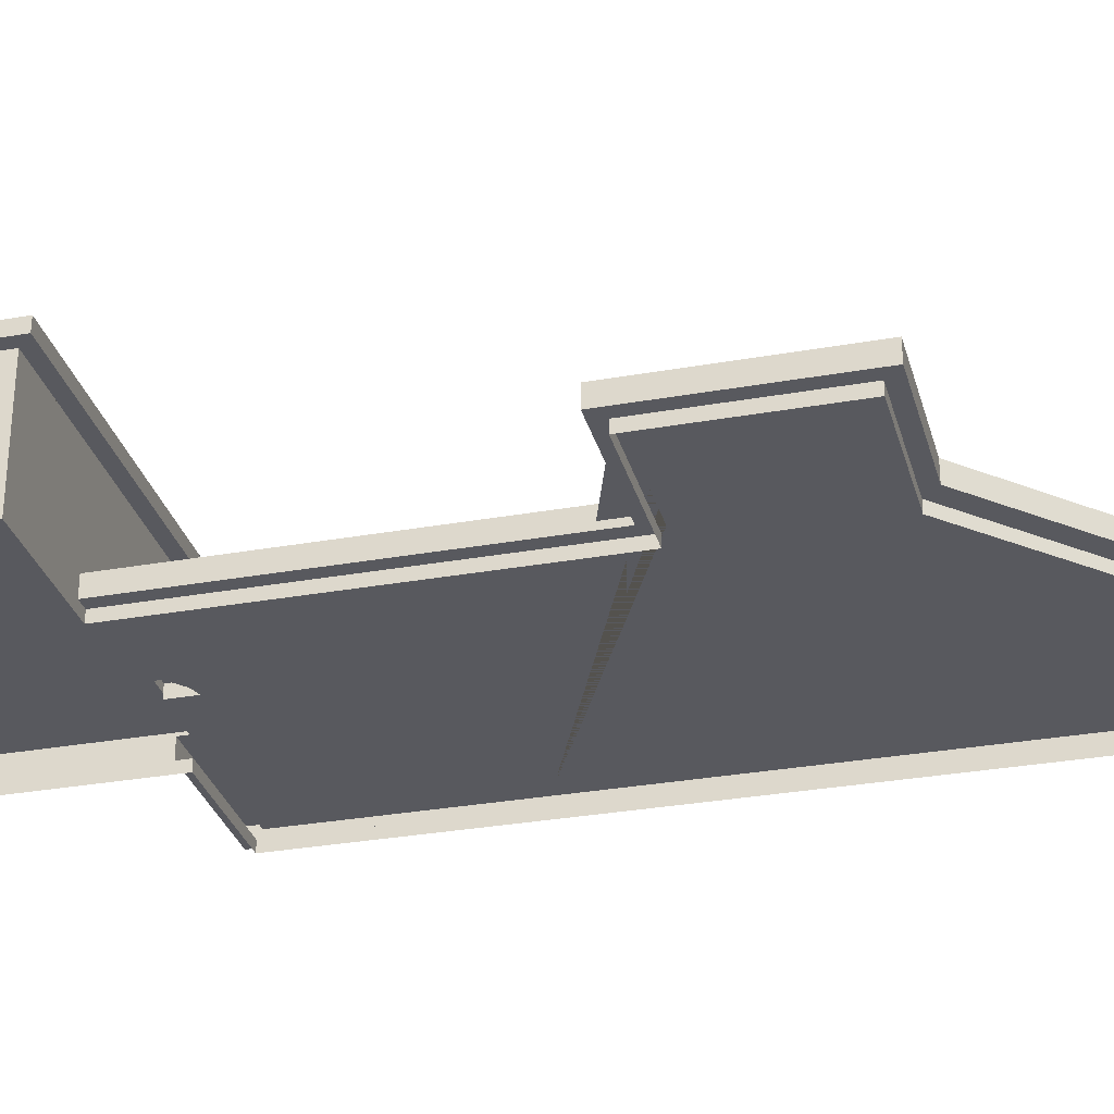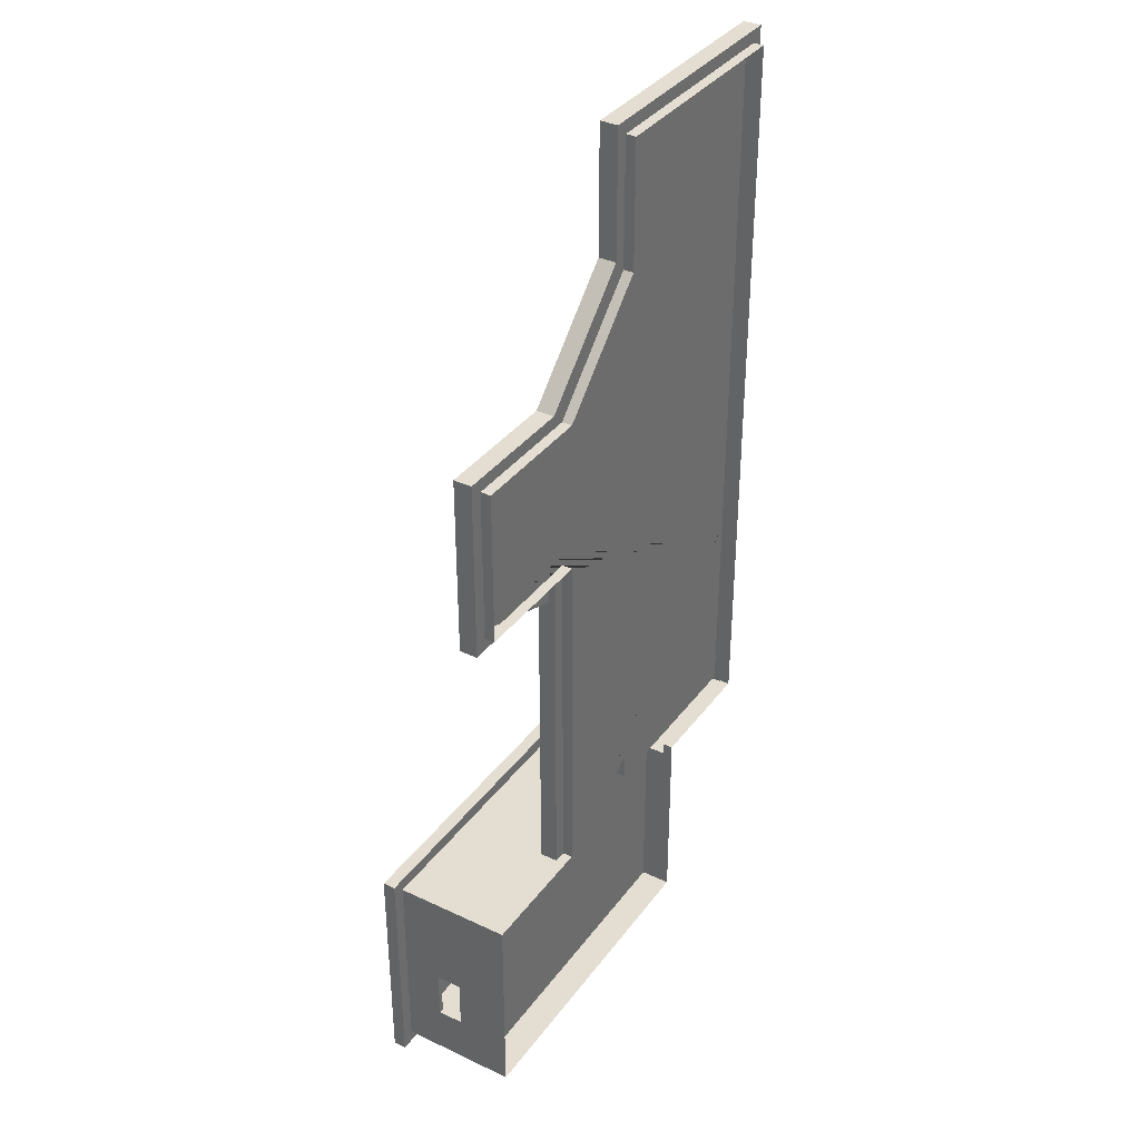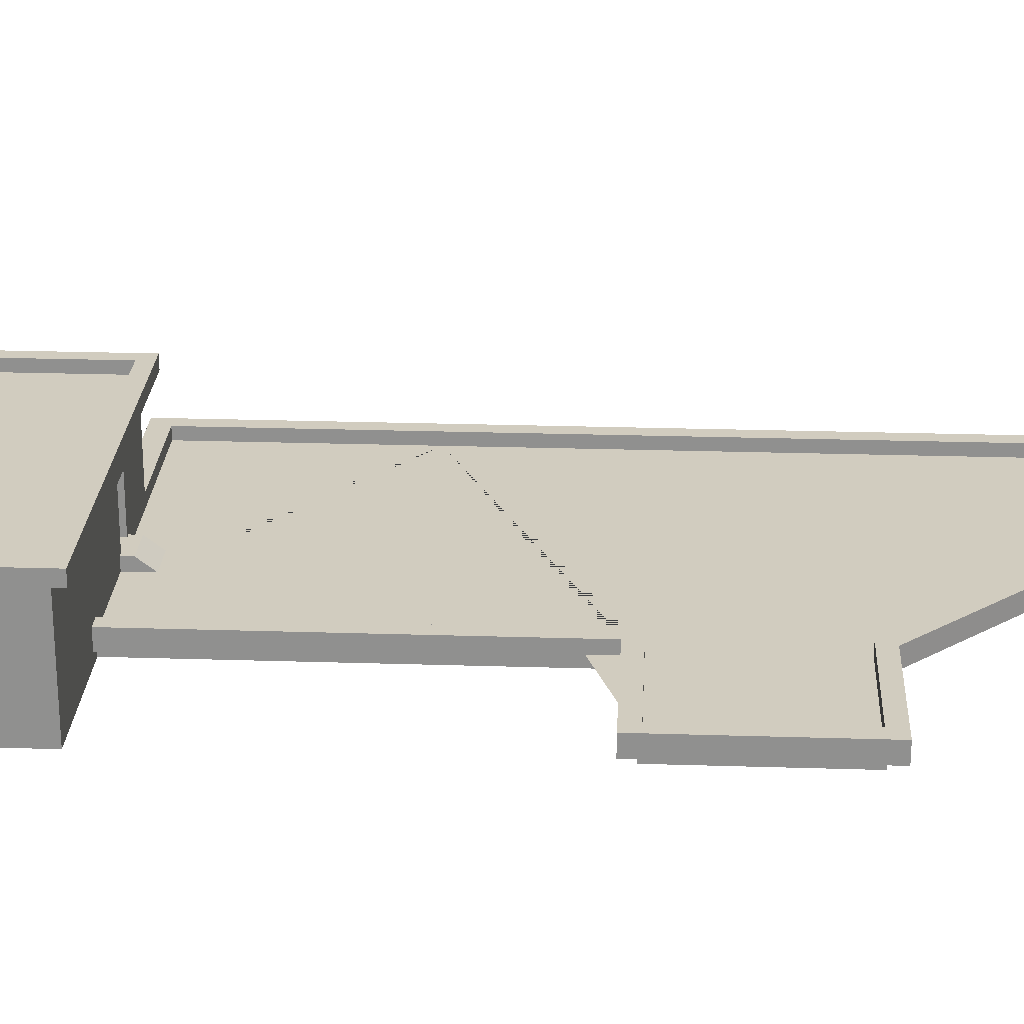
<metadata>
{"format":"obj","ext":"obj","renderer":"f3d","projection":"perspective","resolution":1024,"background":"white","views":[{"elev":-30.3,"azim":104.6,"up":"+Z"},{"elev":36.0,"azim":121.7,"up":"+Y"},{"elev":24.1,"azim":93.0,"up":"+Z"}]}
</metadata>
<code>
o Roof_Plane.004
v -18 7 3.5
v -13 -17.2 3.5
v -18 -3 3.5
v -18 -17.2 3.5
v -5 -17 3.5
v 0 -17 3.5
v -5 3 3.5
v -9 7 3.5
v -18 3 3.5
v -12.8 12 3.5
v -18 12 3.5
v -5 -3 3.5
v 0 -3 3.5
v 0 3 3.5
v -7 -25 3.5
v 0 -25 3.5
v -13 -25 3.5
v -9 12 3.5
v -13 12 3.5
v -7.245 -25 3.5
v -18 1 3.5
v -18 -1 3.5
v 0 -1.5 3.5
v 0 0.5 3.5
v 0 -1 3.5
v 0 0 3.5
v -18 0.5 3.5
v -18 -0.5 3.5
v -18 -9 3.5
v -5 -11 3.5
v -5 -7 3.5
v -18 -5 3.5
v -18 -6 3.5
v -18 -8 3.5
v -5 -10 3.5
v -5 -8 3.5
v -9 8 3.5
v -18 8 3.5
v -9 10 3.5
v -18 10 3.5
v -5 -15 3.5
v -5 -13 3.5
v -5 -25 3.5
v -11 -25 3.5
v -9.003 -25 3.5
v 0 -21 3.5
v 0 -23 3.5
v -18 -2.8 3.5
v -18 7 3.9
v -13 -17.2 3.9
v -18 -3 3.9
v -18 -17.2 3.9
v -5 -17 3.9
v 0 -17 3.9
v -5 3 3.9
v -9 7 3.9
v -18 3 3.9
v -12.8 12 3.9
v -18 12 3.9
v -5 -3 3.9
v 0 -3 3.9
v 0 3 3.9
v -7 -25 3.9
v 0 -25 3.9
v -13 -25 3.9
v -9 12 3.9
v -13 12 3.9
v -18 1 3.9
v -18 -1 3.9
v 0 -1.5 3.9
v 0 0.5 3.9
v 0 -1 3.9
v 0 0 3.9
v -18 0.5 3.9
v -18 -0.5 3.9
v -18 -9 3.9
v -5 -11 3.9
v -5 -7 3.9
v -18 -5 3.9
v -18 -6 3.9
v -18 -8 3.9
v -5 -10 3.9
v -5 -8 3.9
v -9 8 3.9
v -18 8 3.9
v -9 10 3.9
v -18 10 3.9
v -5 -15 3.9
v -5 -13 3.9
v -9.003 -25 3.9
v 0 -21 3.9
v -18 -2.8 3.9
v -18.5 7 3.9
v -13 -17.7 3.9
v -18.5 -3 3.9
v -18.5 -17.7 3.9
v -4.5 -17 3.9
v -4.5 3.5 3.9
v -8.5 7.5 3.9
v -18.5 3 3.9
v -12.8 12.5 3.9
v -18.5 12.5 3.9
v -4.5 -3.5 3.9
v 0.5 -3.5 3.9
v 0.5 3.5 3.9
v -8.5 12.5 3.9
v -13 12.5 3.9
v -7.245 -25 3.9
v -18.5 1 3.9
v -18.5 -1 3.9
v 0.5 -1.5 3.9
v 0.5 0.5 3.9
v 0.5 -1 3.9
v 0.5 0 3.9
v -18.5 0.5 3.9
v -18.5 -0.5 3.9
v -18.5 -9 3.9
v -4.5 -11 3.9
v -4.5 -7 3.9
v -18.5 -5 3.9
v -18.5 -6 3.9
v -18.5 -8 3.9
v -4.5 -10 3.9
v -4.5 -8 3.9
v -8.5 8.5 3.9
v -18.5 8 3.9
v -8.5 10.5 3.9
v -18.5 10 3.9
v -4.5 -15 3.9
v -4.5 -13 3.9
v -5 -25 3.9
v -11 -25 3.9
v 0 -23 3.9
v -18.5 -2.8 3.9
v -17.9 7 4.6
v -13 -17 4.6
v -17.9 -3 4.6
v -17.9 -17 4.6
v -5.1 -17 4.6
v -4.749 2.9 4.6
v -9.1 7.251 4.6
v -17.9 3 4.6
v -12.8 11.9 4.6
v -17.9 11.9 4.6
v -5.1 -2.9 4.6
v -0.1004 -2.9 4.6
v -0.1004 2.9 4.6
v -9.1 11.9 4.6
v -13 11.9 4.6
v -17.9 1 4.6
v -17.9 -1 4.6
v -0.1004 -1.5 4.6
v -0.1004 0.5 4.6
v -0.1004 -1 4.6
v -0.1004 0 4.6
v -17.9 0.5 4.6
v -17.9 -0.5 4.6
v -17.9 -9 4.6
v -5.1 -11 4.6
v -5.1 -7 4.6
v -17.9 -5 4.6
v -17.9 -6 4.6
v -17.9 -8 4.6
v -5.1 -10 4.6
v -5.1 -8 4.6
v -9.1 8.5 4.6
v -17.9 8 4.6
v -9.1 10.5 4.6
v -17.9 10 4.6
v -5.1 -15 4.6
v -5.1 -13 4.6
v -17.9 -2.8 4.6
v -18.5 -9 4.6
v -18.5 -17.7 4.6
v -4.5 -17 4.6
v 0 -17 4.6
v -4.5 3.5 4.6
v -8.5 7.5 4.6
v -18.5 -2.8 4.6
v -18.5 -3 4.6
v -13 12.5 4.6
v -18.5 12.5 4.6
v -4.5 -3.5 4.6
v 0.5 -3.5 4.6
v 0.5 0.5 4.6
v 0.5 3.5 4.6
v -18.5 7 4.6
v -18.5 3 4.6
v -13 -17.7 4.6
v -5 -25 4.6
v 0 -25 4.6
v -7.245 -25 4.6
v -7 -25 4.6
v 0 -21 4.6
v -8.5 12.5 4.6
v -12.8 12.5 4.6
v -8.5 10.5 4.6
v -18.5 8 4.6
v -9.003 -25 4.6
v -4.5 -7 4.6
v -13 -25 4.6
v 0.5 -1 4.6
v 0.5 0 4.6
v -18.5 1 4.6
v -18.5 -0.5 4.6
v -18.5 -1 4.6
v 0.5 -1.5 4.6
v -18.5 0.5 4.6
v -18.5 -8 4.6
v -4.5 -13 4.6
v -4.5 -11 4.6
v -4.5 -8 4.6
v -18.5 -5 4.6
v -18.5 -6 4.6
v -4.5 -10 4.6
v -8.5 8.5 4.6
v -18.5 10 4.6
v -4.5 -15 4.6
v -11 -25 4.6
v 0 -23 4.6
v -17.9 -9 4.145
v -17.9 -17 4.145
v -5.1 -17 4.145
v -4.749 2.9 4.145
v -9.1 7.251 4.145
v -17.9 -2.8 4.145
v -17.9 -3 4.145
v -13 11.9 4.145
v -17.9 11.9 4.145
v -5.1 -2.9 4.145
v -0.1004 -2.9 4.145
v -0.1004 0.5 4.145
v -0.1004 2.9 4.145
v -17.9 7 4.145
v -17.9 3 4.145
v -13 -17 4.145
v -9.1 11.9 4.145
v -12.8 11.9 4.145
v -9.1 10.5 4.145
v -17.9 8 4.145
v -5.1 -7 4.145
v -0.1004 -1 4.145
v -0.1004 0 4.145
v -17.9 1 4.145
v -17.9 -0.5 4.145
v -17.9 -1 4.145
v -0.1004 -1.5 4.145
v -17.9 0.5 4.145
v -17.9 -8 4.145
v -5.1 -13 4.145
v -5.1 -11 4.145
v -5.1 -8 4.145
v -17.9 -5 4.145
v -17.9 -6 4.145
v -5.1 -10 4.145
v -9.1 8.5 4.145
v -17.9 10 4.145
v -5.1 -15 4.145
v -14.72 -17.2 3.5
v -14.72 -17.2 3.9
v -14.72 -17.7 3.9
v -14.72 -17.7 4.6
v -14.72 -17 4.6
v -14.72 -17 4.145
v -13 -17 7.6
v -5.1 -17 7.6
v -4.5 -17 7.6
v 0 -17 7.6
v -13 -17.7 7.6
v -5 -25 7.6
v 0 -25 7.6
v -7.245 -25 7.6
v -7 -25 7.6
v 0 -21 7.6
v -9.003 -25 7.6
v -13 -25 7.6
v -11 -25 7.6
v 0 -23 7.6
v -5 -25 6.6
v -5 -25 5.6
v -7 -25 5.6
v -7 -25 6.6
v -11 -25 6.6
v -11 -25 5.6
v -13 -25 5.6
v -13 -25 6.6
v -13 -17 6.6
v -13 -17 5.6
v -5.1 -17 5.6
v -5.1 -17 6.6
v -9.003 -25 6.6
v -9.003 -25 5.6
v -13 -17.7 6.6
v -13 -17.7 5.6
v 0 -21 6.6
v 0 -21 5.6
v 0 -23 5.6
v 0 -23 6.6
v 0 -17 6.6
v 0 -17 5.6
v -4.5 -17 5.6
v -4.5 -17 6.6
v 0 -25 5.6
v 0 -25 6.6
v -7.245 -25 6.6
v -7.245 -25 5.6
v -12.8 -17.2 7.6
v -5.1 -17.2 7.6
v -4.5 -17.2 7.6
v -0.2 -17.2 7.6
v -12.8 -17.7 7.6
v -5 -24.8 7.6
v -0.2 -24.8 7.6
v -7.245 -24.8 7.6
v -7 -24.8 7.6
v -0.2 -21 7.6
v -9.003 -24.8 7.6
v -12.8 -24.8 7.6
v -11 -24.8 7.6
v -0.2 -23 7.6
v -12.8 -17.2 6.6
v -5.1 -17.2 6.6
v -4.5 -17.2 6.6
v -0.2 -17.2 6.6
v -12.8 -17.7 6.6
v -5 -24.8 6.6
v -0.2 -24.8 6.6
v -7.245 -24.8 6.6
v -7 -24.8 6.6
v -0.2 -21 6.6
v -9.003 -24.8 6.6
v -12.8 -24.8 6.6
v -11 -24.8 6.6
v -0.2 -23 6.6
v -12.8 -17.2 5.6
v -5.1 -17.2 5.6
v -4.5 -17.2 5.6
v -0.2 -17.2 5.6
v -12.8 -17.7 5.6
v -5 -24.8 5.6
v -0.2 -24.8 5.6
v -7.245 -24.8 5.6
v -7 -24.8 5.6
v -0.2 -21 5.6
v -9.003 -24.8 5.6
v -12.8 -24.8 5.6
v -11 -24.8 5.6
v -0.2 -23 5.6
v -12.8 -17.2 4.6
v -5.1 -17.2 4.6
v -4.5 -17.2 4.6
v -0.2 -17.2 4.6
v -12.8 -17.7 4.6
v -5 -24.8 4.6
v -0.2 -24.8 4.6
v -7.245 -24.8 4.6
v -7 -24.8 4.6
v -0.2 -21 4.6
v -9.003 -24.8 4.6
v -12.8 -24.8 4.6
v -11 -24.8 4.6
v -0.2 -23 4.6
v -9 -17 4.6
v -9 -17 7.6
v -9 -17 5.6
v -9 -17 6.6
v -9 -17.2 7.6
v -9 -17.2 6.6
v -9 -17.2 5.6
v -9 -17.2 4.6
v -10 -17 4.6
v -10 -17 7.6
v -10 -17 5.6
v -10 -17 6.6
v -10 -17.2 7.6
v -10 -17.2 6.6
v -10 -17.2 5.6
v -10 -17.2 4.6
v -13 -17 8.1
v -5.1 -17 8.1
v -4.5 -17 8.1
v 0 -17 8.1
v -13 -17.7 8.1
v -5 -25 8.1
v 0 -25 8.1
v -7.245 -25 8.1
v -7 -25 8.1
v 0 -21 8.1
v -9.003 -25 8.1
v -13 -25 8.1
v -11 -25 8.1
v 0 -23 8.1
v -9 -17 8.1
v -10 -17 8.1
v -13.5 -16.5 8.1
v -5.1 -16.5 8.1
v -4.5 -16.5 8.1
v 0.5 -16.5 8.1
v -13.5 -17.7 8.1
v -5 -25.5 8.1
v 0.5 -25.5 8.1
v -7.245 -25.5 8.1
v -7 -25.5 8.1
v 0.5 -21 8.1
v -9.003 -25.5 8.1
v -13.5 -25.5 8.1
v -11 -25.5 8.1
v 0.5 -23 8.1
v -9 -16.5 8.1
v -10 -16.5 8.1
v -12.94 -17.06 8.6
v -5.1 -17.06 8.6
v -4.5 -17.06 8.6
v -0.05879 -17.06 8.6
v -12.94 -17.7 8.6
v -5 -24.94 8.6
v -0.05879 -24.94 8.6
v -7.245 -24.94 8.6
v -7 -24.94 8.6
v -0.05879 -21 8.6
v -9.003 -24.94 8.6
v -12.94 -24.94 8.6
v -11 -24.94 8.6
v -0.05879 -23 8.6
v -9 -17.06 8.6
v -10 -17.06 8.6
v -4.5 -16.5 8.6
v 0.5 -16.5 8.6
v -5 -25.5 8.6
v 0.5 -25.5 8.6
v -7.245 -25.5 8.6
v -7 -25.5 8.6
v 0.5 -21 8.6
v -9.003 -25.5 8.6
v -13.5 -17.7 8.6
v -13.5 -25.5 8.6
v -11 -25.5 8.6
v 0.5 -23 8.6
v -5.1 -16.5 8.6
v -13.5 -16.5 8.6
v -10 -16.5 8.6
v -9 -16.5 8.6
v -4.5 -17.06 8.173
v -0.05879 -17.06 8.173
v -5 -24.94 8.173
v -0.05879 -24.94 8.173
v -7.245 -24.94 8.173
v -7 -24.94 8.173
v -0.05879 -21 8.173
v -9.003 -24.94 8.173
v -12.94 -17.7 8.173
v -12.94 -24.94 8.173
v -11 -24.94 8.173
v -0.05879 -23 8.173
v -5.1 -17.06 8.173
v -12.94 -17.06 8.173
v -10 -17.06 8.173
v -9 -17.06 8.173
v -10.2 -17 4.145
v -10.2 -17 4.6
v -10.2 -17 7.6
v -10.2 -17 5.6
v -10.2 -17 6.6
v -10.2 -17 8.1
v -10.2 -16.5 8.1
v -10.2 -16.5 8.6
v -10.2 -17.06 8.6
v -10.2 -17.06 8.173
v -8.8 -17 4.145
v -8.8 -17 4.6
v -8.8 -17 7.6
v -8.8 -17 5.6
v -8.8 -17 6.6
v -8.8 -17 8.1
v -8.8 -16.5 8.1
v -8.8 -16.5 8.6
v -8.8 -17.06 8.6
v -8.8 -17.06 8.173
v -8.8 -16 4.145
v -9 -16 4.145
v -8.8 -16.6 4.6
v -9 -16.6 4.6
v -10 -16 4.145
v -10 -16.6 4.6
v -10.2 -16 4.145
v -10.2 -16.6 4.6
f 29 76 81 34
f 1 49 85 38
f 43 131 63 15
f 8 56 55 7
f 30 77 89 42
f 19 67 58 10
f 44 132 65 17
f 3 51 92 48
f 31 78 83 36
f 20 108 90 45
f 45 90 132 44
f 11 59 67 19
f 32 79 51 3
f 12 60 78 31
f 46 91 133 47
f 13 61 60 12
f 33 80 79 32
f 17 65 50 2
f 47 133 64 16
f 14 62 71 24
f 34 81 80 33
f 26 73 72 25
f 48 92 69 22
f 9 57 49 1
f 35 82 77 30
f 21 68 57 9
f 14 7 55 62
f 36 83 82 35
f 22 69 75 28
f 259 260 52 4
f 37 84 56 8
f 23 70 61 13
f 16 64 131 43
f 38 85 87 40
f 24 71 73 26
f 15 63 108 20
f 39 86 84 37
f 25 72 70 23
f 6 54 91 46
f 40 87 59 11
f 27 74 68 21
f 10 58 66 18
f 41 88 53 5
f 4 52 76 29
f 28 75 74 27
f 18 66 86 39
f 42 89 88 41
f 6 5 53 54
f 54 53 97
f 65 94 50
f 91 194 220 133
f 65 201 189 94
f 133 220 191 64
f 64 191 190 131
f 63 193 192 108
f 54 176 194 91
f 54 97 175 176
f 131 190 193 63
f 132 219 201 65
f 108 192 199 90
f 90 199 219 132
f 2 50 260 259
f 459 236 136 460
f 279 270 273 282
f 283 277 276 286
f 473 471 266 290
f 291 275 277 283
f 293 269 265 287
f 295 274 278 298
f 299 302 267 268
f 298 278 271 304
f 290 266 267 302
f 305 272 275 291
f 304 271 270 279
f 282 273 272 305
f 286 276 269 293
f 299 268 274 295
f 176 300 296 194
f 300 299 295 296
f 201 285 294 189
f 285 286 293 294
f 193 281 306 192
f 281 282 305 306
f 191 303 280 190
f 303 304 279 280
f 192 306 292 199
f 306 305 291 292
f 139 289 301 175
f 289 290 302 301
f 220 297 303 191
f 297 298 304 303
f 176 175 301 300
f 300 301 302 299
f 194 296 297 220
f 189 294 288 136
f 294 293 287 288
f 199 292 284 219
f 292 291 283 284
f 470 472 289 139
f 472 473 290 289
f 219 284 285 201
f 284 283 286 285
f 190 280 281 193
f 319 333 332 318
f 310 309 323 324
f 317 331 333 319
f 313 327 326 312
f 316 330 334 320
f 315 329 328 314
f 320 334 327 313
f 310 324 330 316
f 308 322 323 309
f 314 328 331 317
f 311 325 321 307
f 318 332 325 311
f 367 368 322 308
f 312 326 329 315
f 331 345 347 333
f 327 341 340 326
f 280 279 326 340
f 329 343 342 328
f 334 348 341 327
f 324 338 344 330
f 322 336 337 323
f 328 342 345 331
f 325 339 335 321
f 332 346 339 325
f 368 369 336 322
f 280 340 343 281
f 333 347 346 332
f 324 323 337 338
f 348 362 355 341
f 338 352 358 344
f 336 350 351 337
f 342 356 359 345
f 339 353 349 335
f 346 360 353 339
f 369 370 350 336
f 340 354 357 343
f 347 361 360 346
f 338 337 351 352
f 345 359 361 347
f 341 355 354 340
f 344 358 362 348
f 343 357 356 342
f 279 282 329 326
f 282 281 343 329
f 296 344 348 297
f 297 348 334 298
f 295 298 334 330
f 295 330 344 296
f 369 365 363 370
f 368 366 365 369
f 375 376 368 367
f 373 374 376 377
f 368 376 374 366
f 374 372 364 366
f 463 461 372 374
f 460 462 373 371
f 462 463 374 373
f 307 321 376 375
f 321 335 377 376
f 335 349 378 377
f 371 373 377 378
f 461 464 394 372
f 270 384 387 273
f 471 474 380 266
f 277 391 390 276
f 268 267 381 382
f 275 389 391 277
f 372 394 393 364
f 271 385 384 270
f 274 388 392 278
f 273 387 386 272
f 278 392 385 271
f 268 382 388 274
f 266 380 381 267
f 272 386 389 275
f 269 383 379 265
f 276 390 383 269
f 265 379 464 461
f 288 287 463 462
f 136 288 462 460
f 287 265 461 463
f 364 393 474 471
f 223 469 470 139
f 365 366 473 472
f 363 365 472 470
f 366 364 471 473
f 92 134 110 69
f 57 100 93 49
f 82 123 118 77
f 68 109 100 57
f 62 55 98 105
f 83 124 123 82
f 69 110 116 75
f 260 261 96 52
f 84 125 99 56
f 70 111 104 61
f 85 126 128 87
f 71 112 114 73
f 86 127 125 84
f 72 113 111 70
f 87 128 102 59
f 74 115 109 68
f 58 101 106 66
f 88 129 97 53
f 52 96 117 76
f 75 116 115 74
f 66 106 127 86
f 89 130 129 88
f 76 117 122 81
f 49 93 126 85
f 56 99 98 55
f 77 118 130 89
f 67 107 101 58
f 51 95 134 92
f 78 119 124 83
f 59 102 107 67
f 79 120 95 51
f 60 103 119 78
f 61 104 103 60
f 80 121 120 79
f 62 105 112 71
f 81 122 121 80
f 73 114 113 72
f 103 183 200 119
f 104 184 183 103
f 121 214 213 120
f 105 186 185 112
f 122 209 214 121
f 114 203 202 113
f 134 179 206 110
f 100 188 187 93
f 123 215 211 118
f 109 204 188 100
f 105 98 177 186
f 124 212 215 123
f 110 206 205 116
f 261 262 174 96
f 125 216 178 99
f 111 207 184 104
f 126 198 217 128
f 112 185 203 114
f 127 197 216 125
f 113 202 207 111
f 128 217 182 102
f 115 208 204 109
f 101 196 195 106
f 129 218 175 97
f 96 174 173 117
f 116 205 208 115
f 106 195 197 127
f 130 210 218 129
f 117 173 209 122
f 93 187 198 126
f 99 178 177 98
f 118 211 210 130
f 107 181 196 101
f 95 180 179 134
f 119 200 212 124
f 102 182 181 107
f 120 213 180 95
f 157 245 248 156
f 158 173 174 138
f 140 177 178 141
f 172 179 180 137
f 149 181 182 144
f 145 183 184 146
f 153 185 186 147
f 135 187 188 142
f 147 186 177 140
f 263 262 189 136
f 148 195 196 143
f 168 197 195 148
f 167 198 187 135
f 143 196 181 149
f 160 200 183 145
f 154 202 203 155
f 142 188 204 150
f 157 205 206 151
f 146 184 207 152
f 155 203 185 153
f 152 207 202 154
f 150 204 208 156
f 156 208 205 157
f 163 209 173 158
f 171 210 211 159
f 165 212 200 160
f 137 180 213 161
f 161 213 214 162
f 162 214 209 163
f 159 211 215 164
f 164 215 212 165
f 141 178 216 166
f 169 217 198 167
f 166 216 197 168
f 144 182 217 169
f 139 175 218 170
f 170 218 210 171
f 151 206 179 172
f 148 237 239 168
f 171 250 258 170
f 158 221 249 163
f 135 234 240 167
f 141 225 224 140
f 159 251 250 171
f 149 228 238 143
f 137 227 226 172
f 160 241 252 165
f 144 229 228 149
f 161 253 227 137
f 145 230 241 160
f 146 231 230 145
f 162 254 253 161
f 147 233 232 153
f 163 249 254 162
f 155 243 242 154
f 172 226 246 151
f 142 235 234 135
f 164 255 251 159
f 150 244 235 142
f 140 224 233 147
f 165 252 255 164
f 151 246 245 157
f 263 264 222 138
f 166 256 225 141
f 152 247 231 146
f 167 240 257 169
f 153 232 243 155
f 168 239 256 166
f 154 242 247 152
f 169 257 229 144
f 156 248 244 150
f 143 238 237 148
f 170 258 223 139
f 138 222 221 158
f 136 236 264 263
f 138 174 262 263
f 94 189 262 261
f 50 94 261 260
f 380 396 397 381
f 386 402 405 389
f 383 399 395 379
f 390 406 399 383
f 464 465 410 394
f 384 400 403 387
f 474 475 396 380
f 391 407 406 390
f 382 381 397 398
f 394 410 409 393
f 389 405 407 391
f 385 401 400 384
f 388 404 408 392
f 387 403 402 386
f 392 408 401 385
f 382 398 404 388
f 404 433 438 408
f 403 432 431 402
f 408 438 430 401
f 398 428 433 404
f 396 439 427 397
f 402 431 434 405
f 399 435 440 395
f 406 436 435 399
f 465 466 441 410
f 400 429 432 403
f 475 476 439 396
f 407 437 436 406
f 398 397 427 428
f 410 441 442 409
f 405 434 437 407
f 401 430 429 400
f 421 418 447 450
f 413 414 428 427
f 417 416 429 430
f 419 418 431 432
f 414 420 433 428
f 418 421 434 431
f 422 415 435 436
f 416 419 432 429
f 423 422 436 437
f 421 423 437 434
f 420 424 438 433
f 424 417 430 438
f 412 413 427 439
f 415 411 440 435
f 467 426 441 466
f 477 412 439 476
f 426 425 442 441
f 411 415 451 456
f 415 422 452 451
f 467 411 456 468
f 419 416 445 448
f 477 425 458 478
f 422 423 453 452
f 414 413 443 444
f 425 426 457 458
f 423 421 450 453
f 416 417 446 445
f 424 420 449 454
f 418 419 448 447
f 417 424 454 446
f 420 414 444 449
f 413 412 455 443
f 426 467 468 457
f 411 467 466 440
f 395 440 466 465
f 379 395 465 464
f 412 477 478 455
f 425 477 476 442
f 409 442 476 475
f 393 409 475 474
f 479 480 482 481
f 483 485 486 484
f 460 486 485 459
f 470 481 482 363
f 469 479 481 470
f 371 484 486 460
f 444 443 455 478 458 457 468 456 451 452 453 450 447 448 445 446 454 449
f 221 222 264 236 459 485 483 480 479 469 223 258 250 251 255 252 241 230 231 247 242 243 232 233 224 225 256 239 237 238 228 229 257 240 234 235 244 248 245 246 226 227 253 254 249
f 371 378 370 363
f 352 351 350 370 378 349 353 360 361 359 356 357 354 355 362 358
f 480 483 484 482
f 363 482 484 371

</code>
